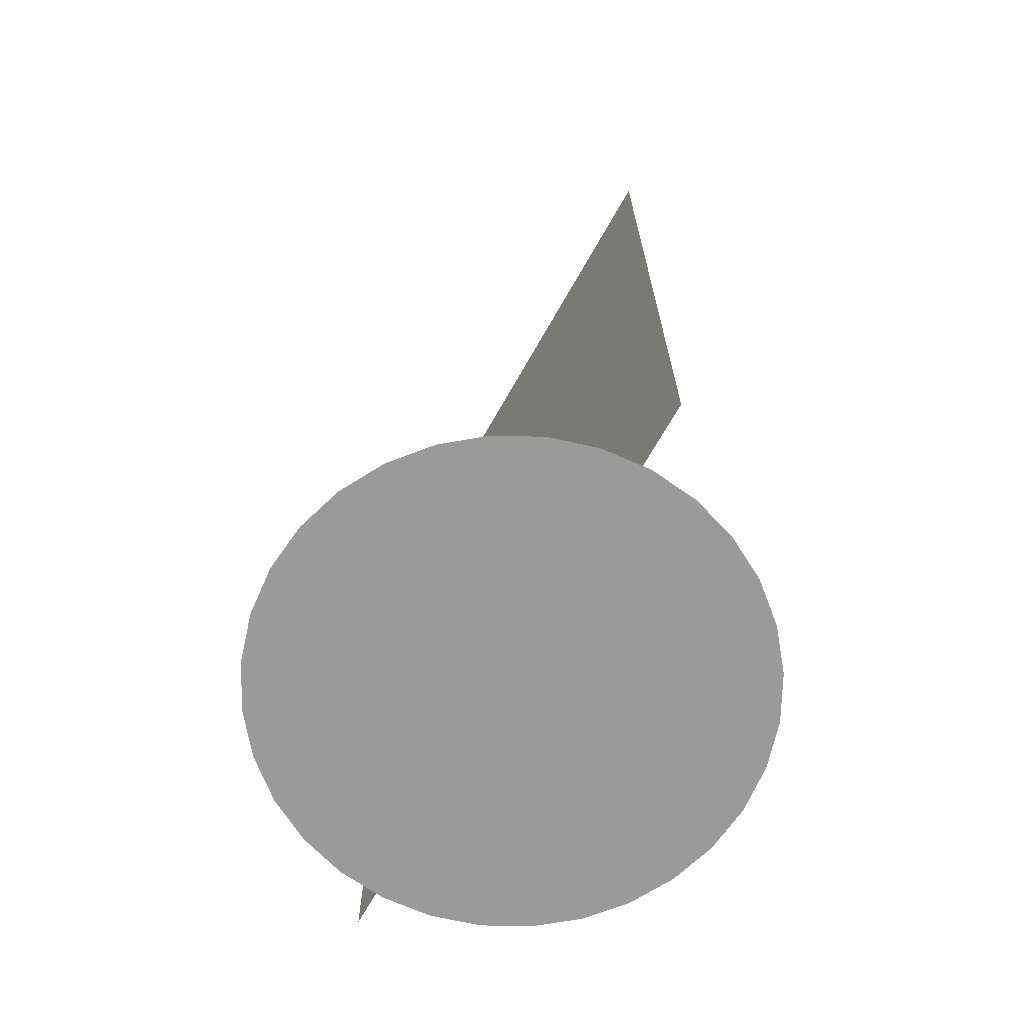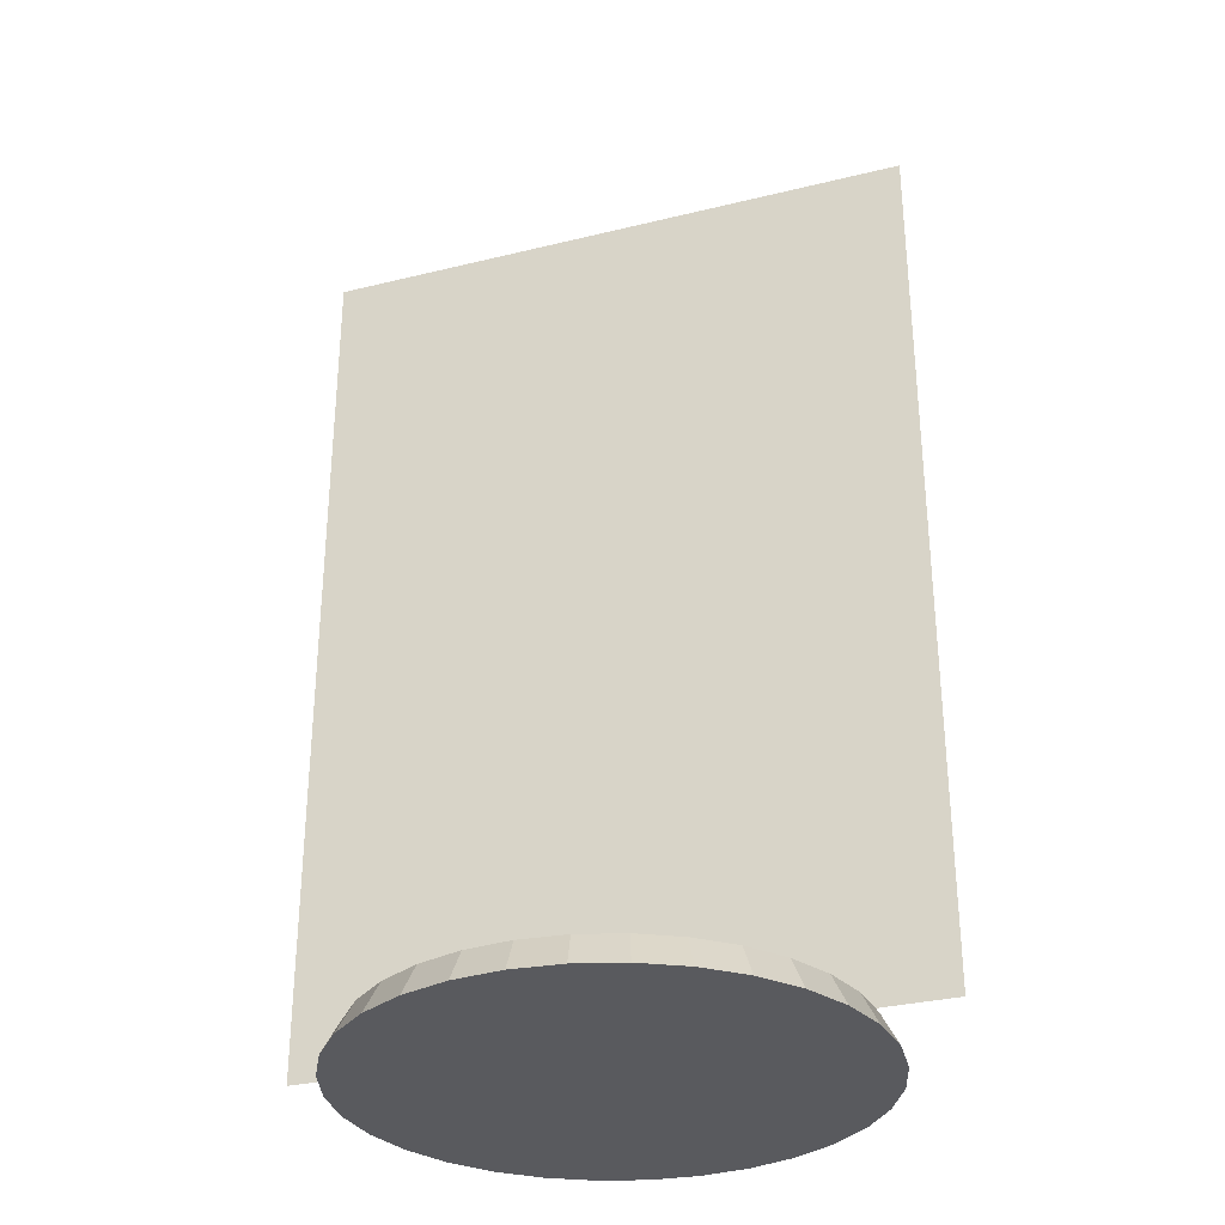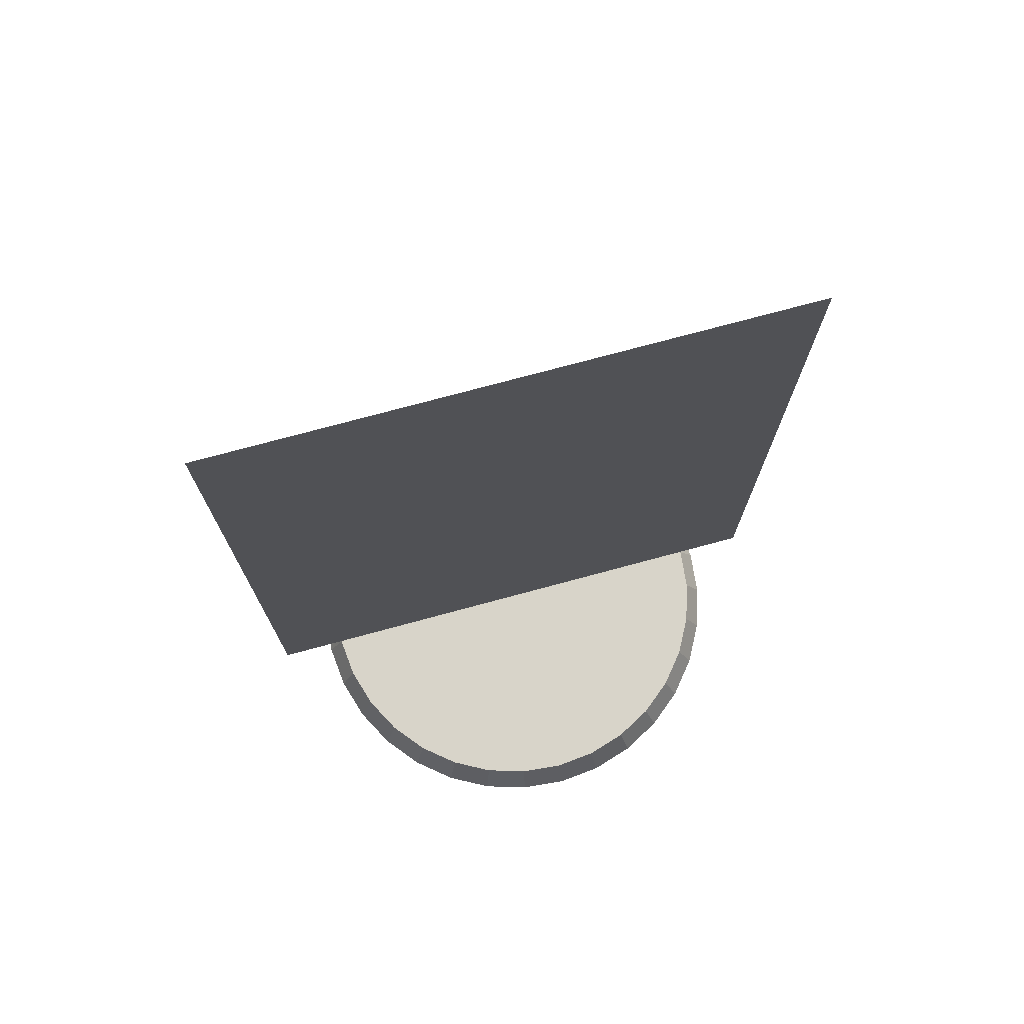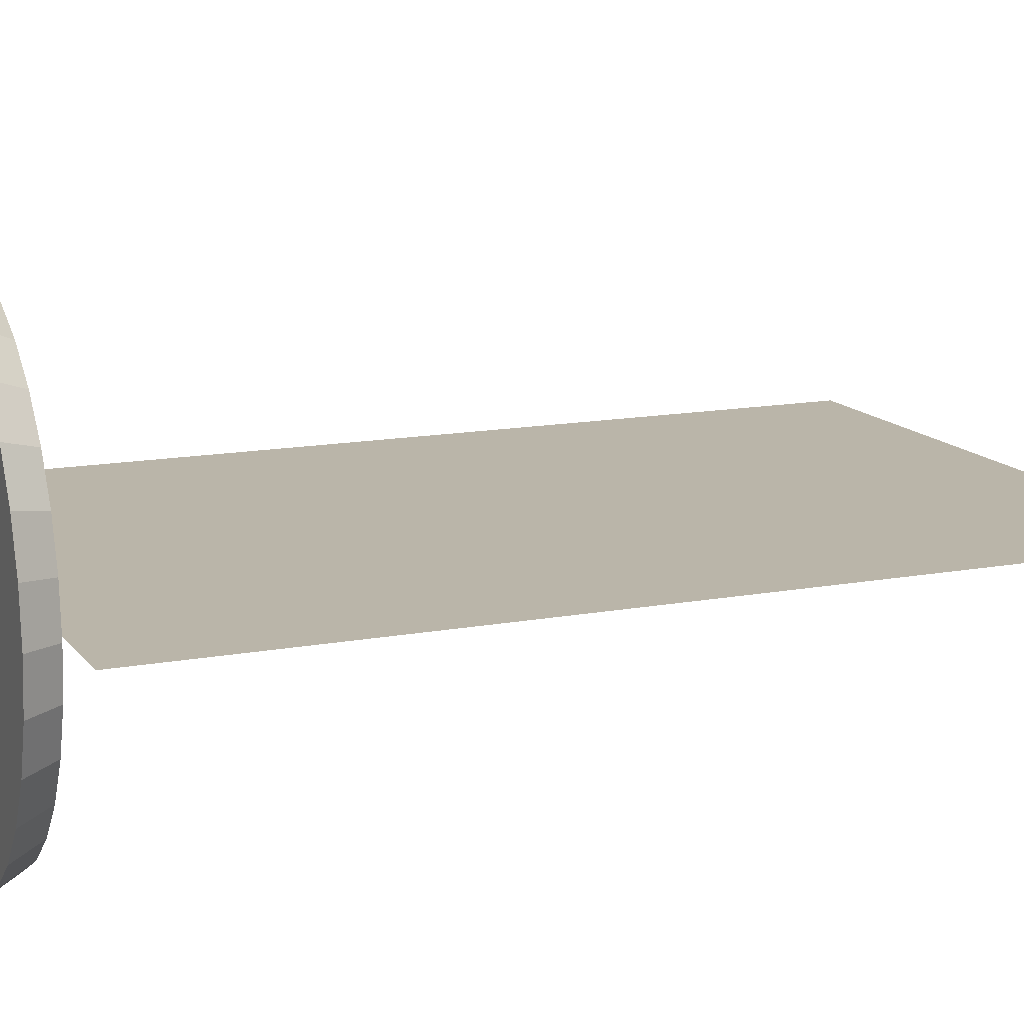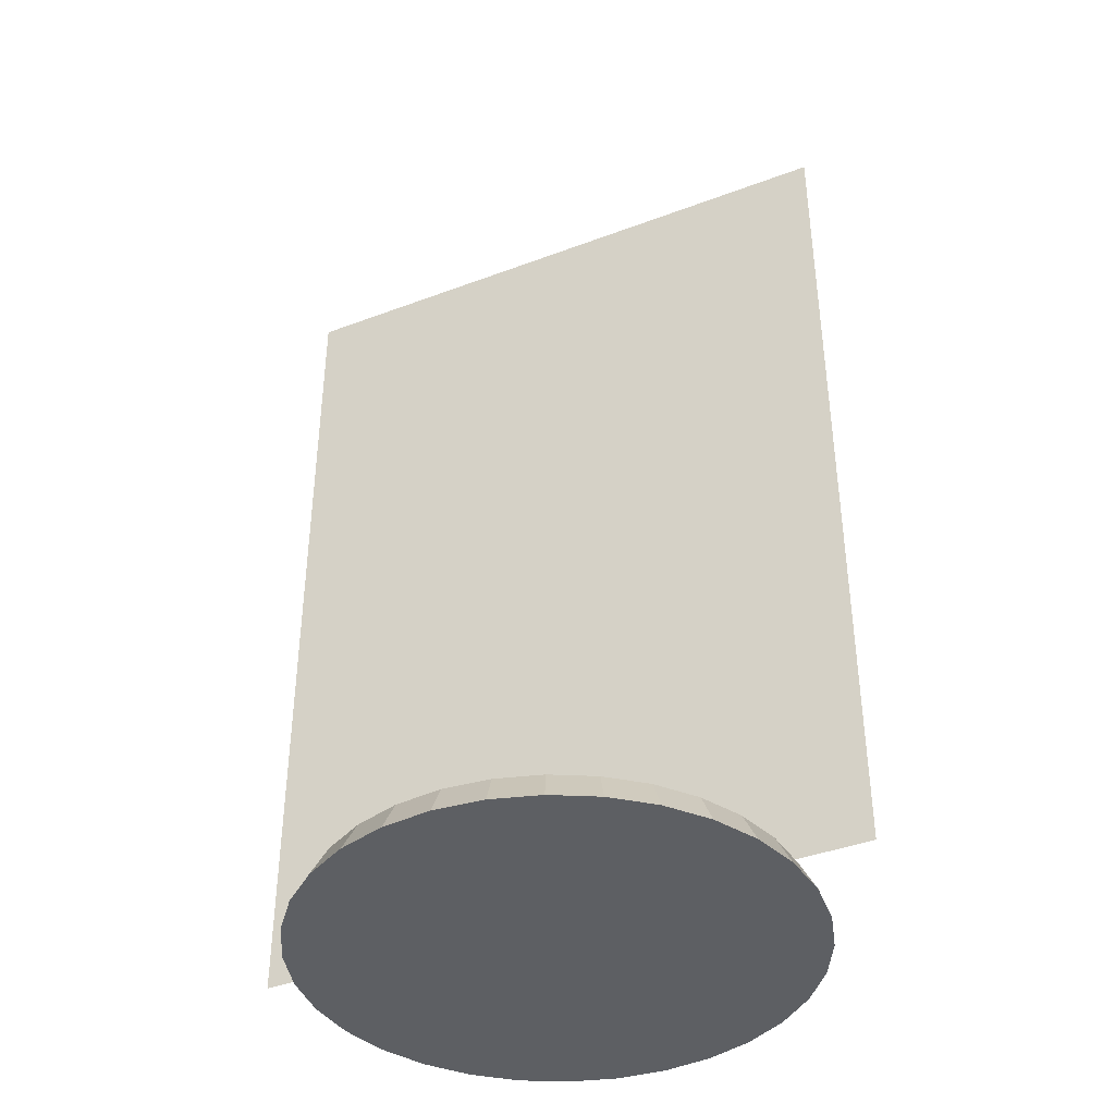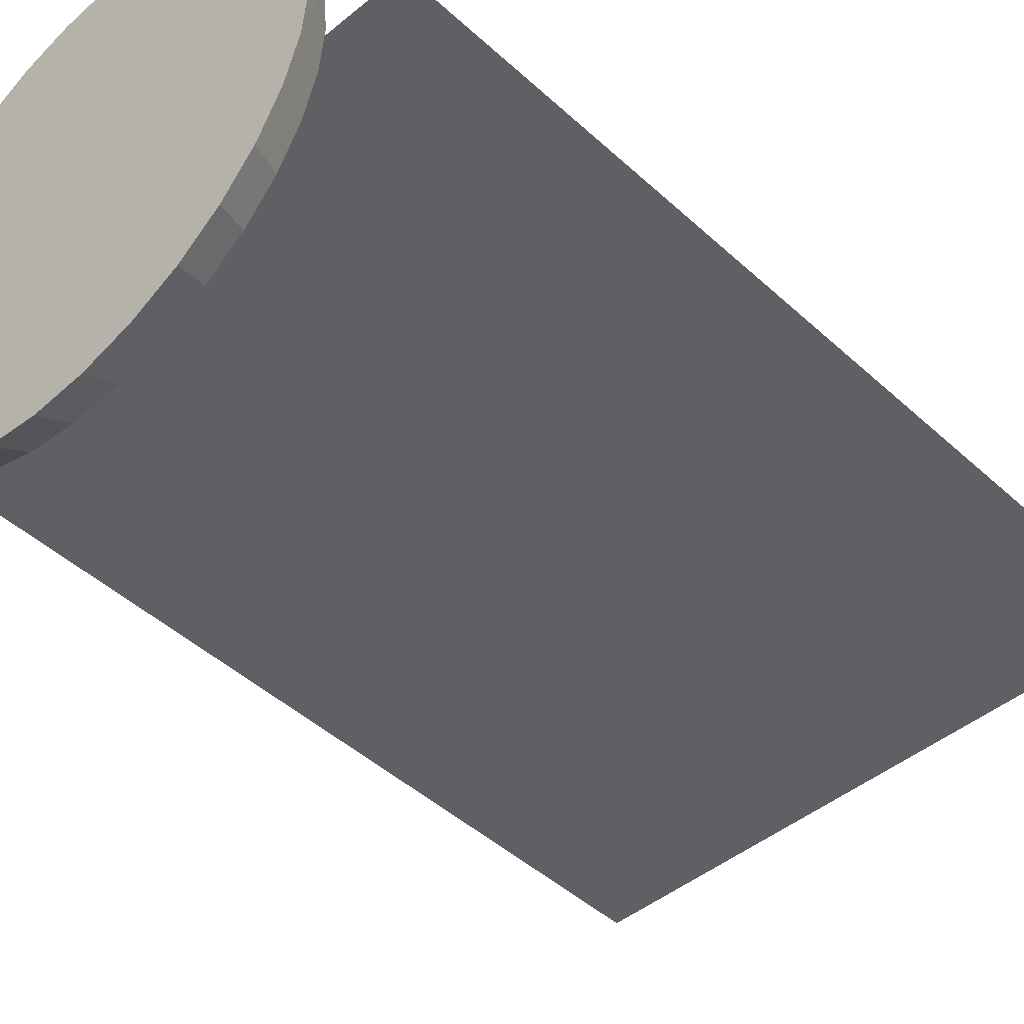
<metadata>
{"format":"obj","ext":"obj","renderer":"f3d","projection":"perspective","resolution":1024,"background":"white","views":[{"elev":-69.2,"azim":60.5,"up":"+Y"},{"elev":-31.7,"azim":-160.8,"up":"+Y"},{"elev":75.0,"azim":164.9,"up":"+Y"},{"elev":13.5,"azim":66.9,"up":"+Z"},{"elev":-40.3,"azim":-155.1,"up":"+Y"},{"elev":-45.3,"azim":43.5,"up":"+Z"}]}
</metadata>
<code>
o 01-Base_Base
v 0 0.02449 -0.358
v 0.07486 -0.02449 -0.3764
v 0 -0.02449 -0.3837
v 0.06985 0.02449 -0.3512
v 0.1469 -0.02449 -0.3545
v 0.137 0.02449 -0.3308
v 0.2132 -0.02449 -0.3191
v 0.1989 0.02449 -0.2977
v 0.2713 -0.02449 -0.2713
v 0.2532 0.02449 -0.2532
v 0.3191 -0.02449 -0.2132
v 0.2977 0.02449 -0.1989
v 0.3545 -0.02449 -0.1469
v 0.3308 0.02449 -0.137
v 0.3764 -0.02449 -0.07486
v 0.3512 0.02449 -0.06985
v 0.3837 -0.02449 -0
v 0.358 0.02449 -0
v 0.3764 -0.02449 0.07486
v 0.3512 0.02449 0.06985
v 0.3545 -0.02449 0.1469
v 0.3308 0.02449 0.137
v 0.3191 -0.02449 0.2132
v 0.2977 0.02449 0.1989
v 0.2713 -0.02449 0.2713
v 0.2532 0.02449 0.2532
v 0.2132 -0.02449 0.3191
v 0.1989 0.02449 0.2977
v 0.1469 -0.02449 0.3545
v 0.137 0.02449 0.3308
v 0.07486 -0.02449 0.3764
v 0.06985 0.02449 0.3512
v 0 -0.02449 0.3837
v 0 0.02449 0.358
v -0.07486 -0.02449 0.3764
v -0.06985 0.02449 0.3512
v -0.1469 -0.02449 0.3545
v -0.137 0.02449 0.3308
v -0.2132 -0.02449 0.3191
v -0.1989 0.02449 0.2977
v -0.2713 -0.02449 0.2713
v -0.2532 0.02449 0.2532
v -0.3191 -0.02449 0.2132
v -0.2977 0.02449 0.1989
v -0.3545 -0.02449 0.1469
v -0.3308 0.02449 0.137
v -0.3764 -0.02449 0.07486
v -0.3512 0.02449 0.06985
v -0.3837 -0.02449 -0
v -0.358 0.02449 -0
v -0.3764 -0.02449 -0.07486
v -0.3512 0.02449 -0.06985
v -0.3545 -0.02449 -0.1469
v -0.3308 0.02449 -0.137
v -0.3191 -0.02449 -0.2132
v -0.2977 0.02449 -0.1989
v -0.2713 -0.02449 -0.2713
v -0.2532 0.02449 -0.2532
v -0.2132 -0.02449 -0.3191
v -0.1989 0.02449 -0.2977
v -0.1469 -0.02449 -0.3545
v -0.137 0.02449 -0.3308
v -0.07486 -0.02449 -0.3764
v -0.06985 0.02449 -0.3512
f 1 2 3
f 4 5 2
f 6 7 5
f 8 9 7
f 10 11 9
f 12 13 11
f 14 15 13
f 16 17 15
f 18 19 17
f 20 21 19
f 22 23 21
f 24 25 23
f 26 27 25
f 28 29 27
f 30 31 29
f 32 33 31
f 34 35 33
f 36 37 35
f 38 39 37
f 40 41 39
f 42 43 41
f 44 45 43
f 46 47 45
f 48 49 47
f 50 51 49
f 52 53 51
f 54 55 53
f 56 57 55
f 58 59 57
f 60 61 59
f 54 38 22
f 62 63 61
f 64 3 63
f 15 31 47
f 1 4 2
f 4 6 5
f 6 8 7
f 8 10 9
f 10 12 11
f 12 14 13
f 14 16 15
f 16 18 17
f 18 20 19
f 20 22 21
f 22 24 23
f 24 26 25
f 26 28 27
f 28 30 29
f 30 32 31
f 32 34 33
f 34 36 35
f 36 38 37
f 38 40 39
f 40 42 41
f 42 44 43
f 44 46 45
f 46 48 47
f 48 50 49
f 50 52 51
f 52 54 53
f 54 56 55
f 56 58 57
f 58 60 59
f 60 62 61
f 6 4 1
f 1 64 6
f 64 62 6
f 62 60 58
f 58 56 54
f 54 52 50
f 50 48 54
f 48 46 54
f 46 44 38
f 44 42 38
f 42 40 38
f 38 36 34
f 34 32 30
f 30 28 26
f 26 24 22
f 22 20 18
f 18 16 22
f 16 14 22
f 14 12 10
f 10 8 6
f 62 58 6
f 58 54 6
f 38 34 22
f 34 30 22
f 30 26 22
f 14 10 22
f 10 6 22
f 54 46 38
f 6 54 22
f 62 64 63
f 64 1 3
f 63 3 2
f 2 5 7
f 7 9 11
f 11 13 7
f 13 15 7
f 15 17 19
f 19 21 15
f 21 23 15
f 23 25 31
f 25 27 31
f 27 29 31
f 31 33 35
f 35 37 39
f 39 41 43
f 43 45 47
f 47 49 51
f 51 53 55
f 55 57 63
f 57 59 63
f 59 61 63
f 63 2 7
f 31 35 47
f 35 39 47
f 39 43 47
f 47 51 63
f 51 55 63
f 63 7 15
f 15 23 31
f 63 15 47
o 02-Card-Front_CardFront
v 0.47 0.03 0
v -0.47 1.41 0
v -0.47 0.03 0
v 0.47 1.41 0
f 65 66 67
f 65 68 66
o 03-Card-Back_CardBack
v -0.47 0.03 0
v 0.47 1.41 0
v 0.47 0.03 0
v -0.47 1.41 0
f 69 70 71
f 69 72 70

</code>
